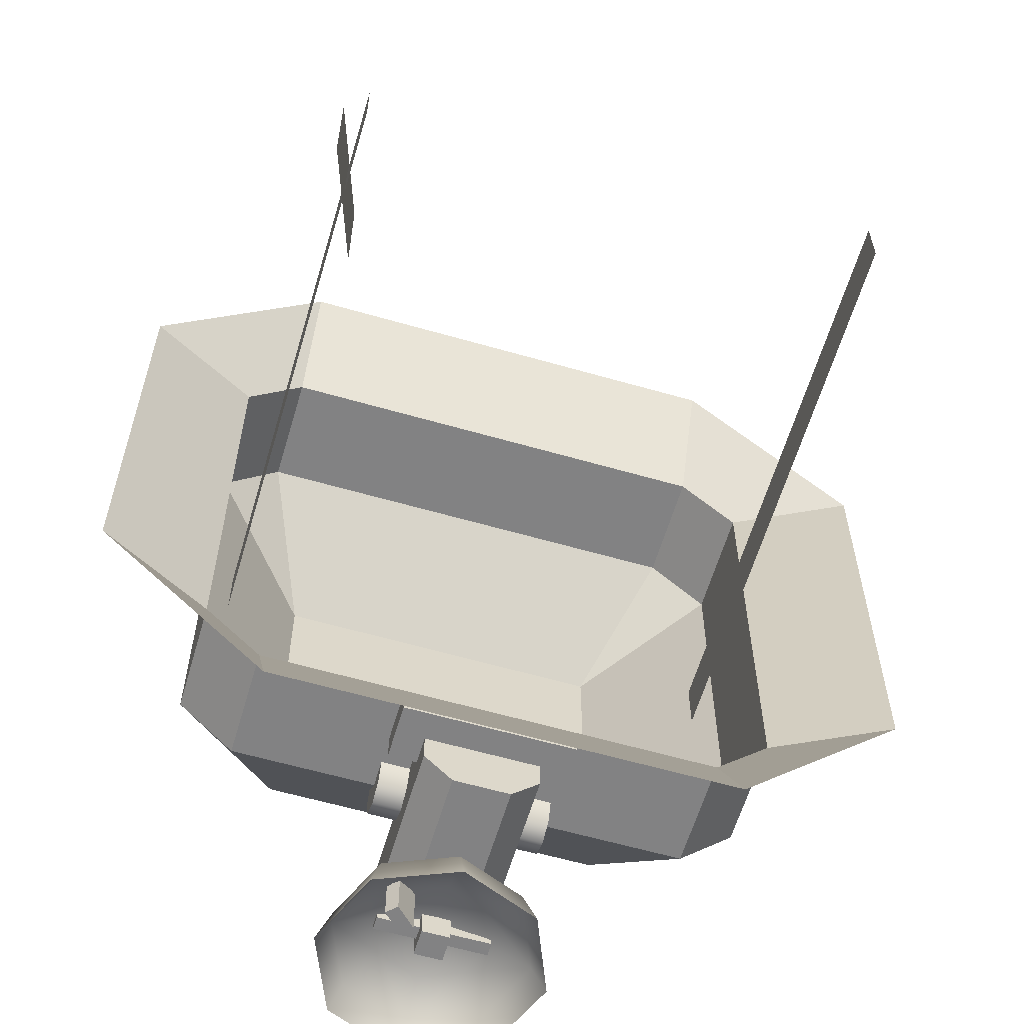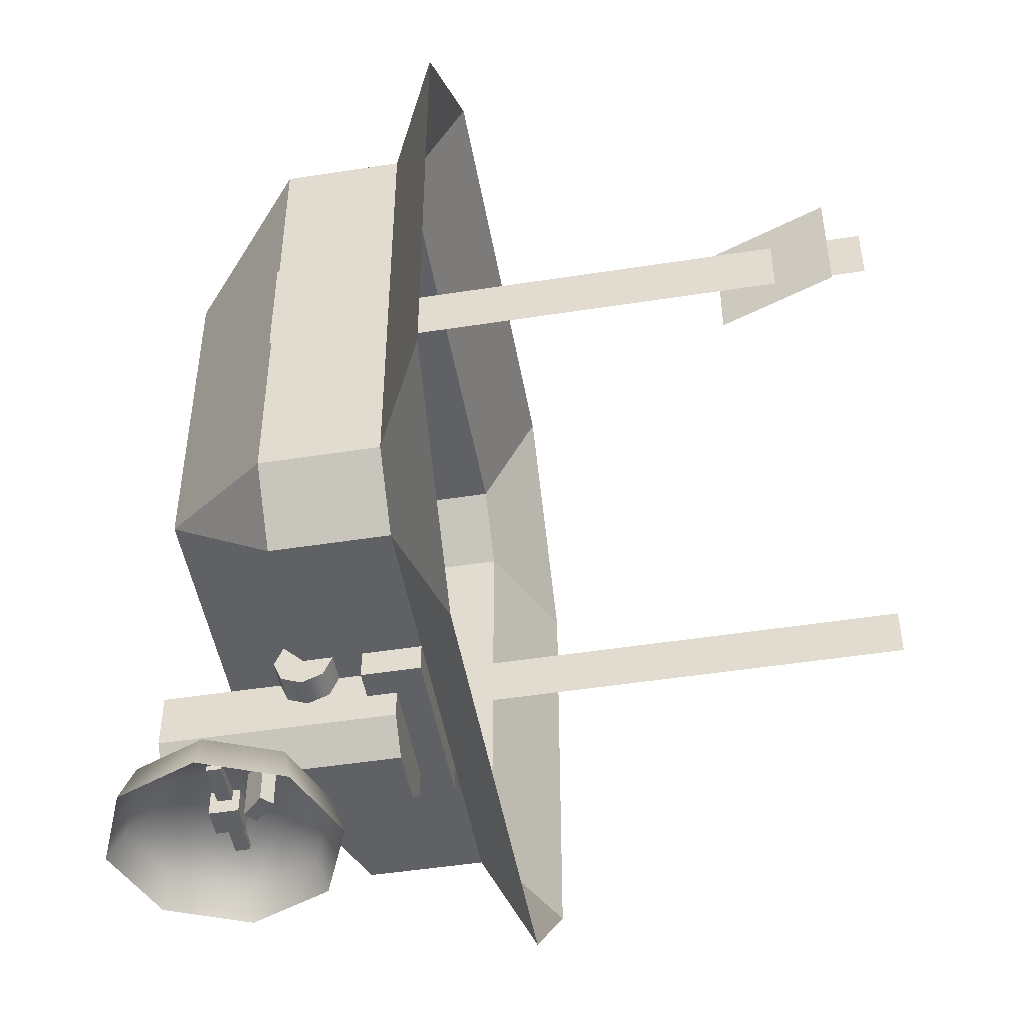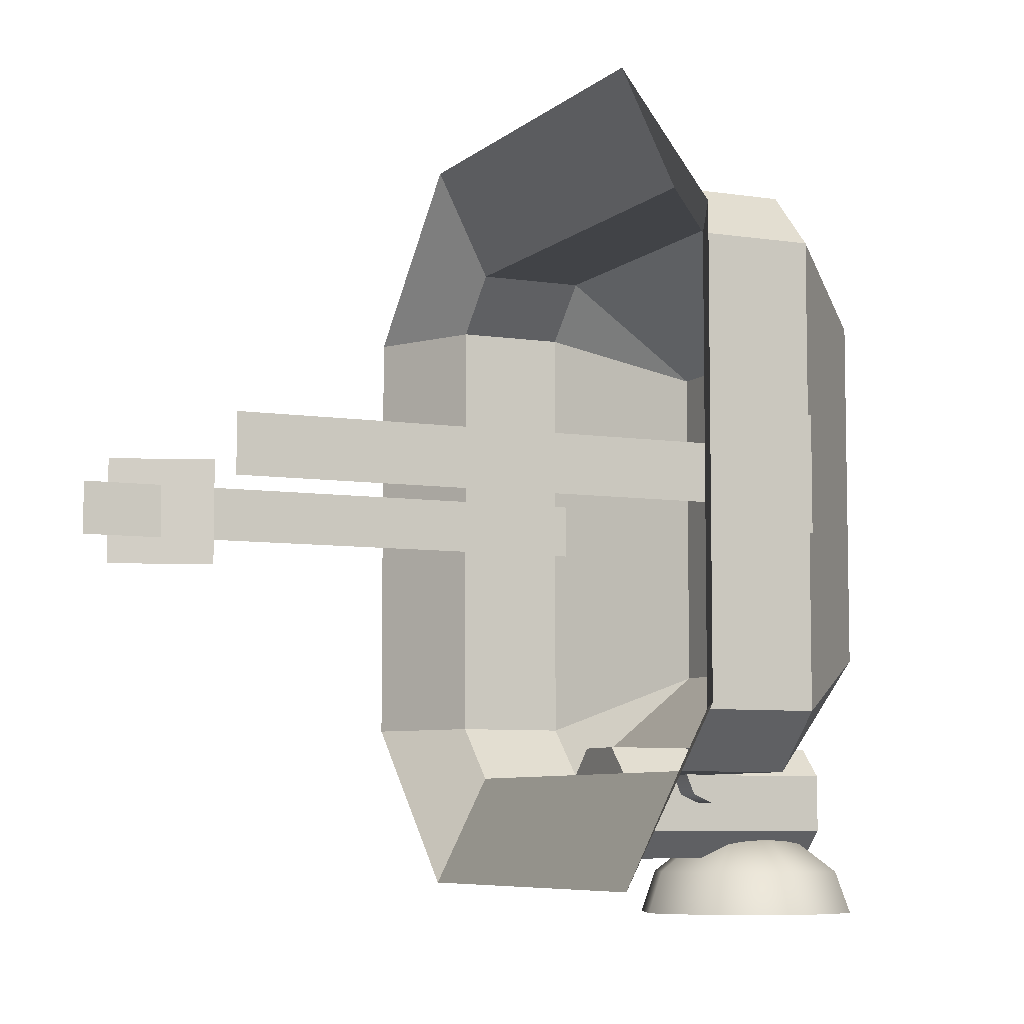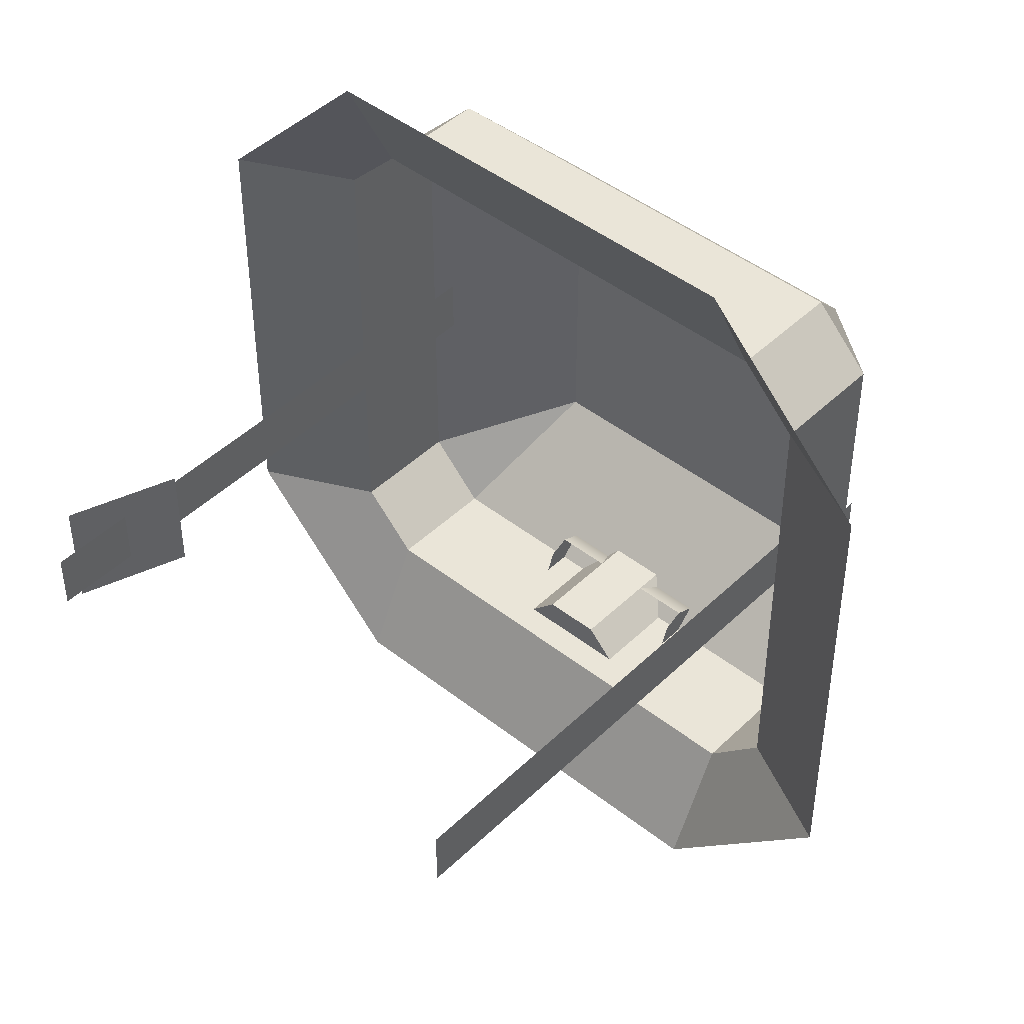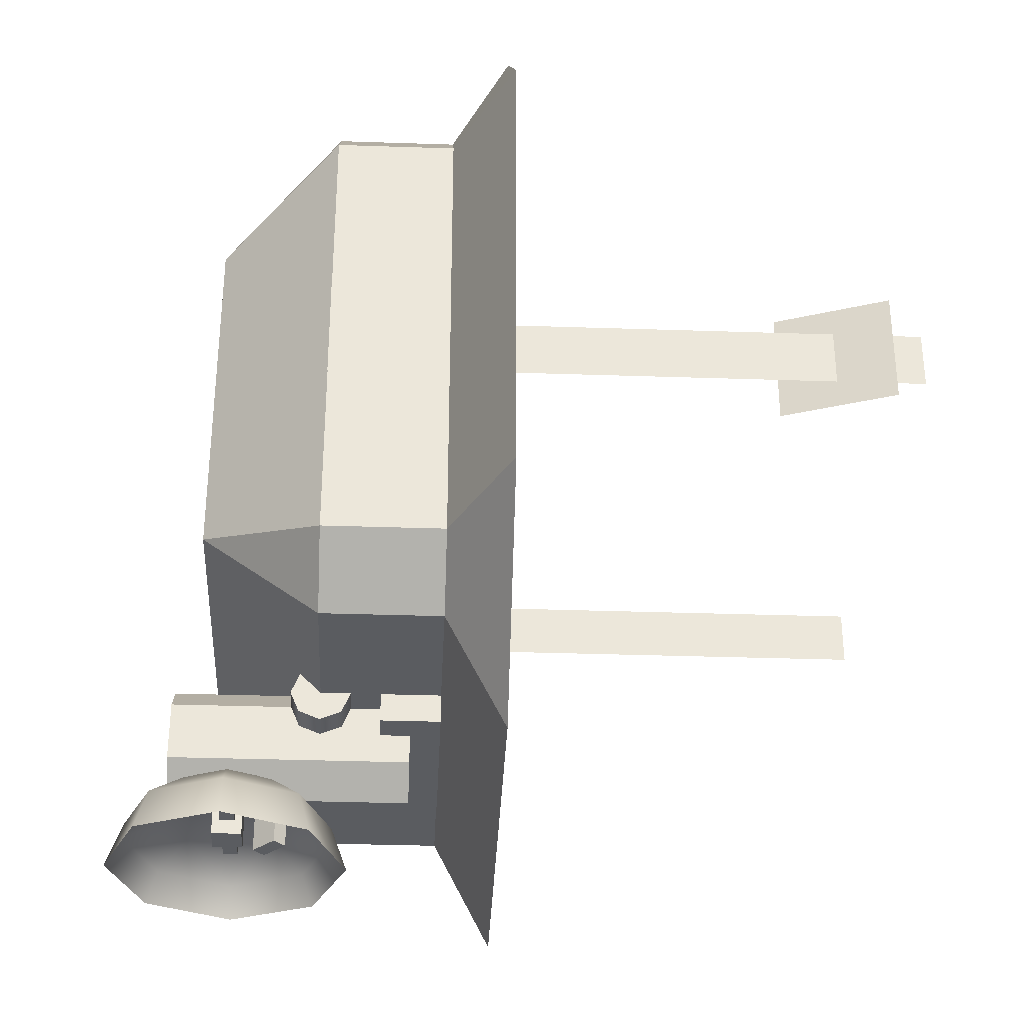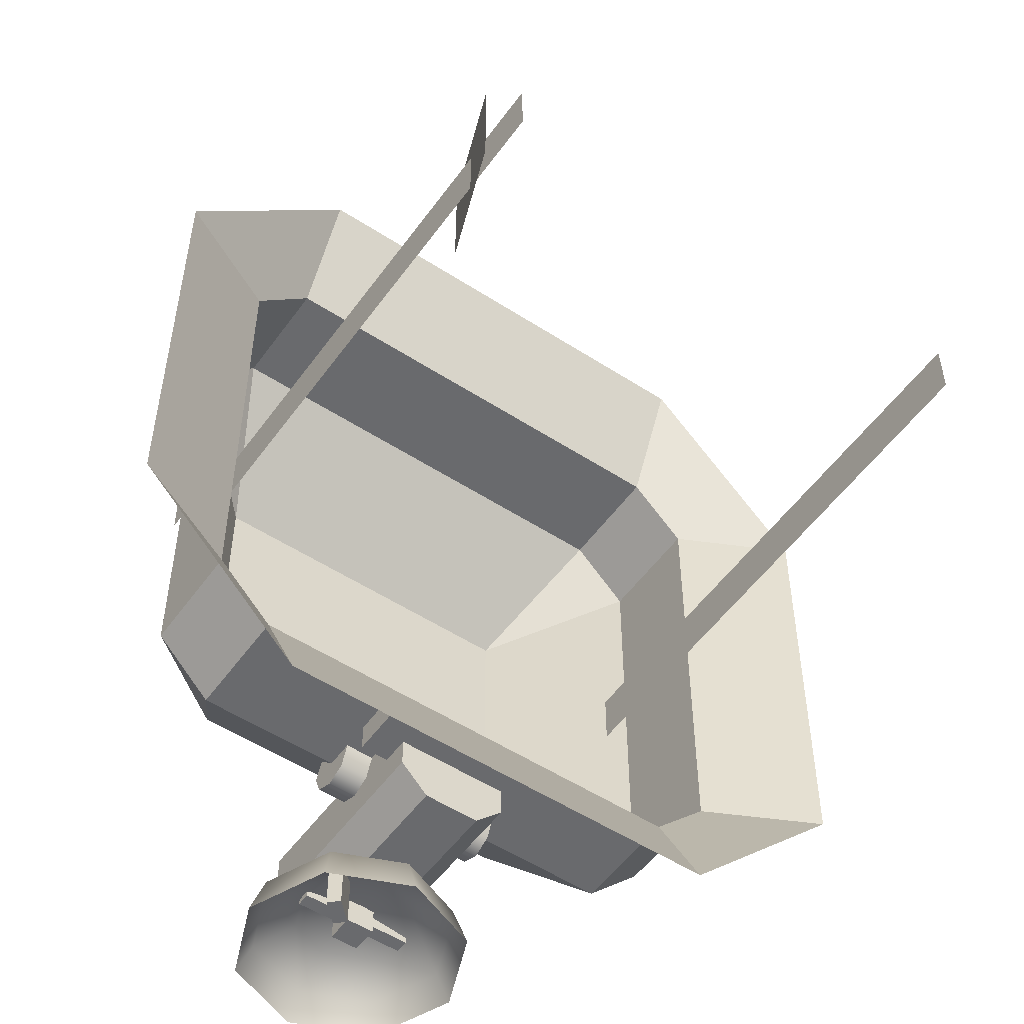
<metadata>
{"format":"obj","ext":"obj","renderer":"f3d","projection":"perspective","resolution":1024,"background":"white","views":[{"elev":-60.9,"azim":163.6,"up":"+Z"},{"elev":-48.4,"azim":99.9,"up":"+Z"},{"elev":-6.9,"azim":-114.5,"up":"+Z"},{"elev":45.3,"azim":-137.8,"up":"+Z"},{"elev":-34.2,"azim":87.4,"up":"+Z"},{"elev":-53.0,"azim":145.1,"up":"+Z"}]}
</metadata>
<code>
o Insignia
v 5.1 -6 1
v 5.1 -6 -1
v 5.1 -8 1
v 5.1 -8 -1
v -5.1 -6 1
v -5.1 -6 -1
v -5.1 -8 1
v -5.1 -8 -1
f 1 4 2
f 8 5 6
f 1 3 4
f 8 7 5
o Flame
v 0.125 -9.375 -7
v 0.125 -9.875 -7
v -0.125 -9.375 -7
v -0.125 -9.875 -7
v -0.125 -9.875 -7.125
v -0.125 -9.375 -7.125
v 0.125 -9.875 -7.125
v 0.125 -9.375 -7.125
v -1.1e-05 -10.38 -7
v -1.1e-05 -10.38 -7.125
f 9 14 11
f 10 16 9
f 11 13 12
f 17 15 10
f 15 13 14
f 12 18 17
f 9 16 14
f 10 15 16
f 11 14 13
f 17 18 15
f 14 16 15
f 15 18 13
f 12 13 18
o Helmet
v 1 -6.5 -6
v 1 -10.5 -6
v -1 -6.5 -6
v -1 -10.5 -6
v -1 -10.5 -5
v 1 -10.5 -5
v -1 -6.5 -5
v 1 -6.5 -5
v 4 -5 -7
v -4 -5 -7
v 4 -5 7
v -4 -5 7
v 7 -5 4
v 7 -5 -4
v -7 -5 4
v -7 -5 -4
v 4 -6 -5
v -4 -6 -5
v 4 -6 5
v -4 -6 5
v 5 -6 4
v 5 -6 -4
v -5 -6 4
v -5 -6 -4
v 4 -8 -5
v -4 -8 -5
v 4 -8 5
v -4 -8 5
v 5 -8 4
v 5 -8 -4
v -5 -8 4
v -5 -8 -4
v 3 -10 3
v 3 -10 -3
v -3 -10 3
v -3 -10 -3
v -4.5 2 0.5
v -4.5 2 -0.5
v -4.5 -8 0.5
v -4.5 -8 -0.5
v 4.5 2 0.5
v 4.5 2 -0.5
v 4.5 -8 0.5
v 4.5 -8 -0.5
v 4.158 -0.4397 1
v 4.158 -0.4397 -1
v 4.842 1.44 1
v 4.842 1.44 -1
v 1.5 -6 -5
v -1.5 -6 -5
v 1.5 -7 -5
v -1.5 -7 -5
v 1.5 -7 -5.5
v 1.5 -6 -5.5
v -1.5 -6 -5.5
v -1.5 -7 -5.5
v -1.1e-05 -10.5 -6.201
v -1.1e-05 -9.5 -6
v -0.7071 -10.21 -6.201
v -1.225 -10.72 -6.75
v -1.414 -10.91 -7.5
v -1 -9.5 -6.201
v -1.732 -9.5 -6.75
v -2 -9.5 -7.5
v -0.7071 -8.793 -6.201
v -1.225 -8.275 -6.75
v -1.414 -8.086 -7.5
v -1e-05 -8.5 -6.201
v -1e-05 -7.768 -6.75
v -1e-05 -7.5 -7.5
v 0.7071 -8.793 -6.201
v 1.225 -8.275 -6.75
v 1.414 -8.086 -7.5
v 1 -9.5 -6.201
v 1.732 -9.5 -6.75
v 2 -9.5 -7.5
v 0.7071 -10.21 -6.201
v 1.225 -10.72 -6.75
v 1.414 -10.91 -7.5
v -1.1e-05 -11.23 -6.75
v -1.2e-05 -11.5 -7.5
v -1.1e-05 -10.5 -6.634
v -1.1e-05 -9.5 -6.5
v -0.7071 -10.21 -6.634
v -1.225 -10.72 -7
v -1 -9.5 -6.634
v -1.732 -9.5 -7
v -0.7071 -8.793 -6.634
v -1.225 -8.275 -7
v -1e-05 -8.5 -6.634
v -1e-05 -7.768 -7
v 0.7071 -8.793 -6.634
v 1.225 -8.275 -7
v 1 -9.5 -6.634
v 1.732 -9.5 -7
v 0.7071 -10.21 -6.634
v 1.225 -10.72 -7
v -1.1e-05 -11.23 -7
v 1.5 -8 -5.5
v -1.5 -8 -5.5
v 1.5 -7.646 -5.354
v -1.5 -7.646 -5.354
v 1.5 -7.5 -5
v -1.5 -7.5 -5
v 1.5 -7.646 -4.646
v -1.5 -7.646 -4.646
v 1.5 -8 -4.5
v -1.5 -8 -4.5
v 1.5 -8.354 -4.646
v -1.5 -8.354 -4.646
v 1.5 -8.5 -5
v -1.5 -8.5 -5
v 1.5 -8.354 -5.354
v -1.5 -8.354 -5.354
v -0.5 -6.5 -6.5
v 0.5 -6.5 -6.5
v -0.5 -10.5 -6.5
v 0.5 -10.5 -6.5
v -0.5 -10.5 -4.5
v -0.5 -6.5 -4.5
v 0.5 -10.5 -4.5
v 0.5 -6.5 -4.5
v 1.015 -8.662 -6.5
v 0.6616 -9.015 -6.5
v 1.015 -8.662 -7.5
v 0.6616 -9.015 -7.5
v 0.8384 -8.485 -6.5
v 0.4848 -8.838 -6.5
v 0.8384 -8.485 -7.5
v 0.4848 -8.838 -7.5
v 0.25 -9.25 -6.5
v 0.25 -9.75 -6.5
v 0.25 -9.25 -7
v 0.25 -9.75 -7
v -0.25 -9.25 -6.5
v -0.25 -9.75 -6.5
v -0.25 -9.25 -7
v -0.25 -9.75 -7
v 1 -9.375 -6.5
v -1 -9.375 -6.5
v 1 -9.625 -6.5
v -1 -9.625 -6.5
v 1 -9.625 -6.75
v 1 -9.375 -6.75
v -1 -9.375 -6.75
v -1 -9.625 -6.75
f 139 137 23
f 24 19 26
f 25 22 23
f 20 134 19
f 138 140 26
f 42 33 34
f 38 29 30
f 39 32 31
f 35 28 27
f 40 27 32
f 37 31 29
f 33 38 30
f 34 36 42
f 42 49 41
f 38 45 37
f 41 46 38
f 37 47 39
f 35 48 43
f 39 48 40
f 35 44 36
f 42 44 50
f 50 53 49
f 47 52 48
f 51 54 52
f 43 54 44
f 48 52 43
f 44 54 50
f 47 45 51
f 53 45 46
f 49 53 46
f 56 57 55
f 61 60 59
f 66 63 64
f 71 73 72
f 68 74 70
f 69 72 67
f 70 71 69
f 67 73 68
f 130 126 122
f 129 131 123
f 134 135 133
f 21 135 22
f 137 140 138
f 23 138 25
f 24 140 139
f 142 143 141
f 143 148 147
f 148 145 147
f 150 151 149
f 147 141 143
f 144 146 148
f 152 155 151
f 156 153 155
f 155 149 151
f 152 154 156
f 161 163 162
f 158 164 160
f 159 162 157
f 160 161 159
f 157 163 158
f 23 22 20
f 22 135 20
f 135 136 20
f 20 24 23
f 24 139 23
f 24 20 19
f 25 21 22
f 20 136 134
f 26 19 21
f 19 134 21
f 134 133 21
f 21 25 26
f 25 138 26
f 42 41 33
f 38 37 29
f 39 40 32
f 35 36 28
f 40 35 27
f 37 39 31
f 33 41 38
f 34 28 36
f 42 50 49
f 38 46 45
f 41 49 46
f 37 45 47
f 35 40 48
f 39 47 48
f 35 43 44
f 42 36 44
f 50 54 53
f 47 51 52
f 51 53 54
f 43 52 54
f 53 51 45
f 56 58 57
f 61 62 60
f 66 65 63
f 71 74 73
f 68 73 74
f 69 71 72
f 70 74 71
f 67 72 73
f 122 120 130
f 120 118 130
f 118 132 130
f 130 128 126
f 126 124 122
f 131 117 119
f 119 121 131
f 121 123 131
f 123 125 127
f 127 129 123
f 134 136 135
f 21 133 135
f 137 139 140
f 23 137 138
f 24 26 140
f 142 144 143
f 143 144 148
f 148 146 145
f 150 152 151
f 147 145 141
f 144 142 146
f 152 156 155
f 156 154 153
f 155 153 149
f 152 150 154
f 161 164 163
f 158 163 164
f 159 161 162
f 160 164 161
f 157 162 163
f 99 78 79
f 75 76 77
f 98 77 78
f 77 81 78
f 78 82 79
f 77 76 80
f 81 83 84
f 81 85 82
f 80 76 83
f 83 87 84
f 84 88 85
f 83 76 86
f 87 89 90
f 87 91 88
f 86 76 89
f 89 93 90
f 90 94 91
f 89 76 92
f 93 97 94
f 92 76 95
f 93 95 96
f 96 99 97
f 95 76 75
f 95 98 96
f 100 102 101
f 116 102 100
f 105 102 103
f 102 104 101
f 105 106 104
f 104 106 101
f 109 106 107
f 106 108 101
f 109 110 108
f 108 110 101
f 113 110 111
f 110 112 101
f 82 107 105
f 88 107 85
f 112 114 101
f 91 109 88
f 94 111 91
f 113 114 112
f 115 94 97
f 99 115 97
f 114 100 101
f 103 99 79
f 79 105 103
f 116 114 115
f 118 119 117
f 120 121 119
f 125 128 127
f 128 129 127
f 130 131 129
f 132 117 131
f 99 98 78
f 98 75 77
f 77 80 81
f 78 81 82
f 81 80 83
f 81 84 85
f 83 86 87
f 84 87 88
f 87 86 89
f 87 90 91
f 89 92 93
f 90 93 94
f 93 96 97
f 93 92 95
f 96 98 99
f 95 75 98
f 116 103 102
f 105 104 102
f 105 107 106
f 109 108 106
f 109 111 110
f 113 112 110
f 82 85 107
f 88 109 107
f 91 111 109
f 94 113 111
f 113 115 114
f 115 113 94
f 99 116 115
f 103 116 99
f 79 82 105
f 116 100 114
f 118 120 119
f 120 122 121
f 125 126 128
f 128 130 129
f 130 132 131
f 132 118 117

</code>
